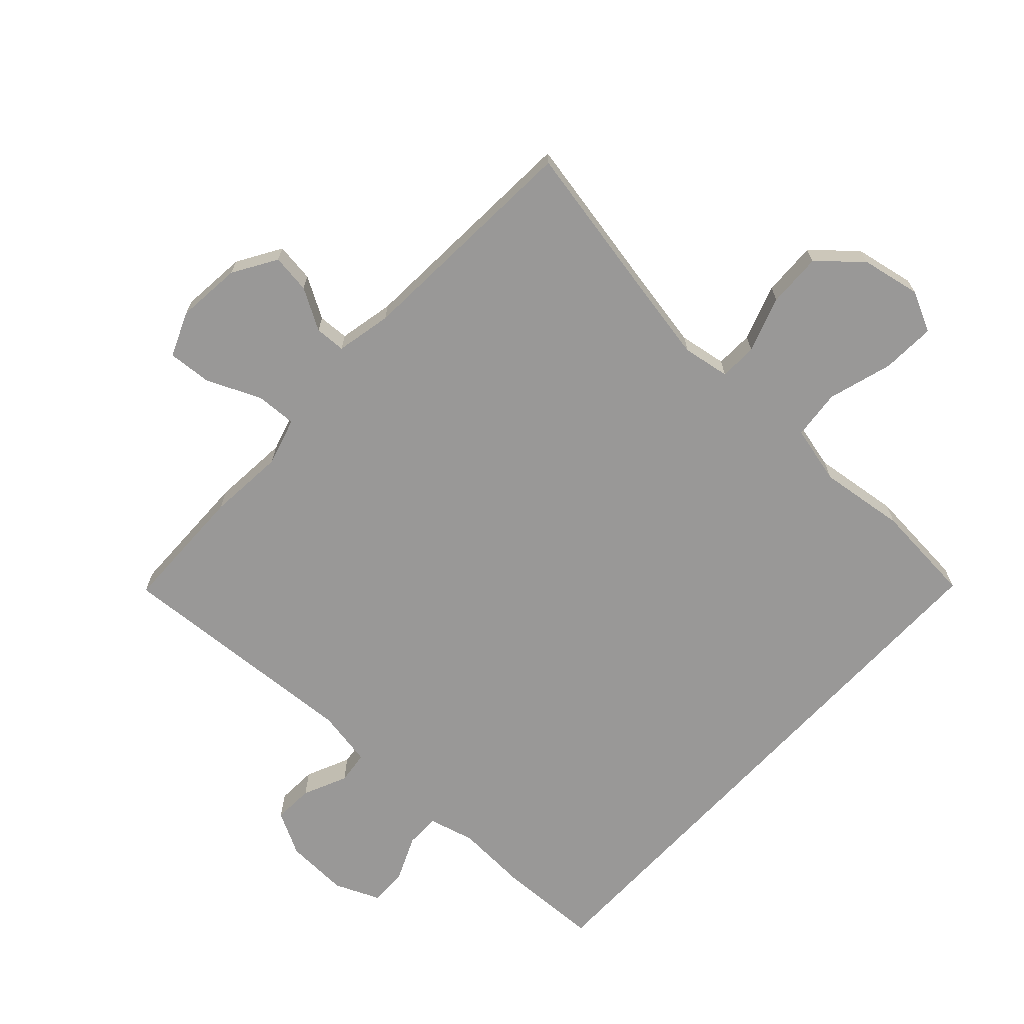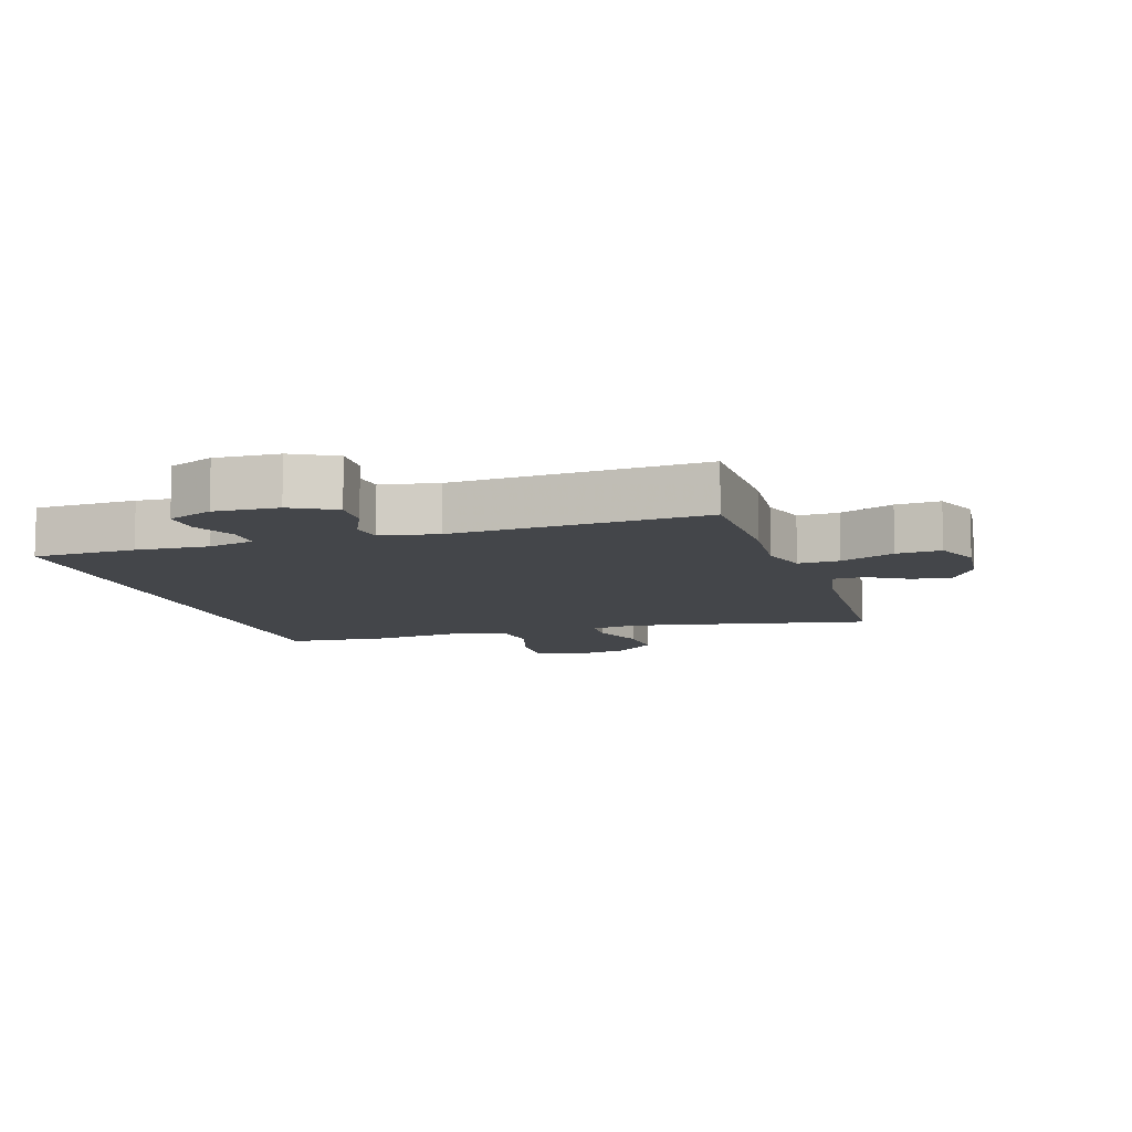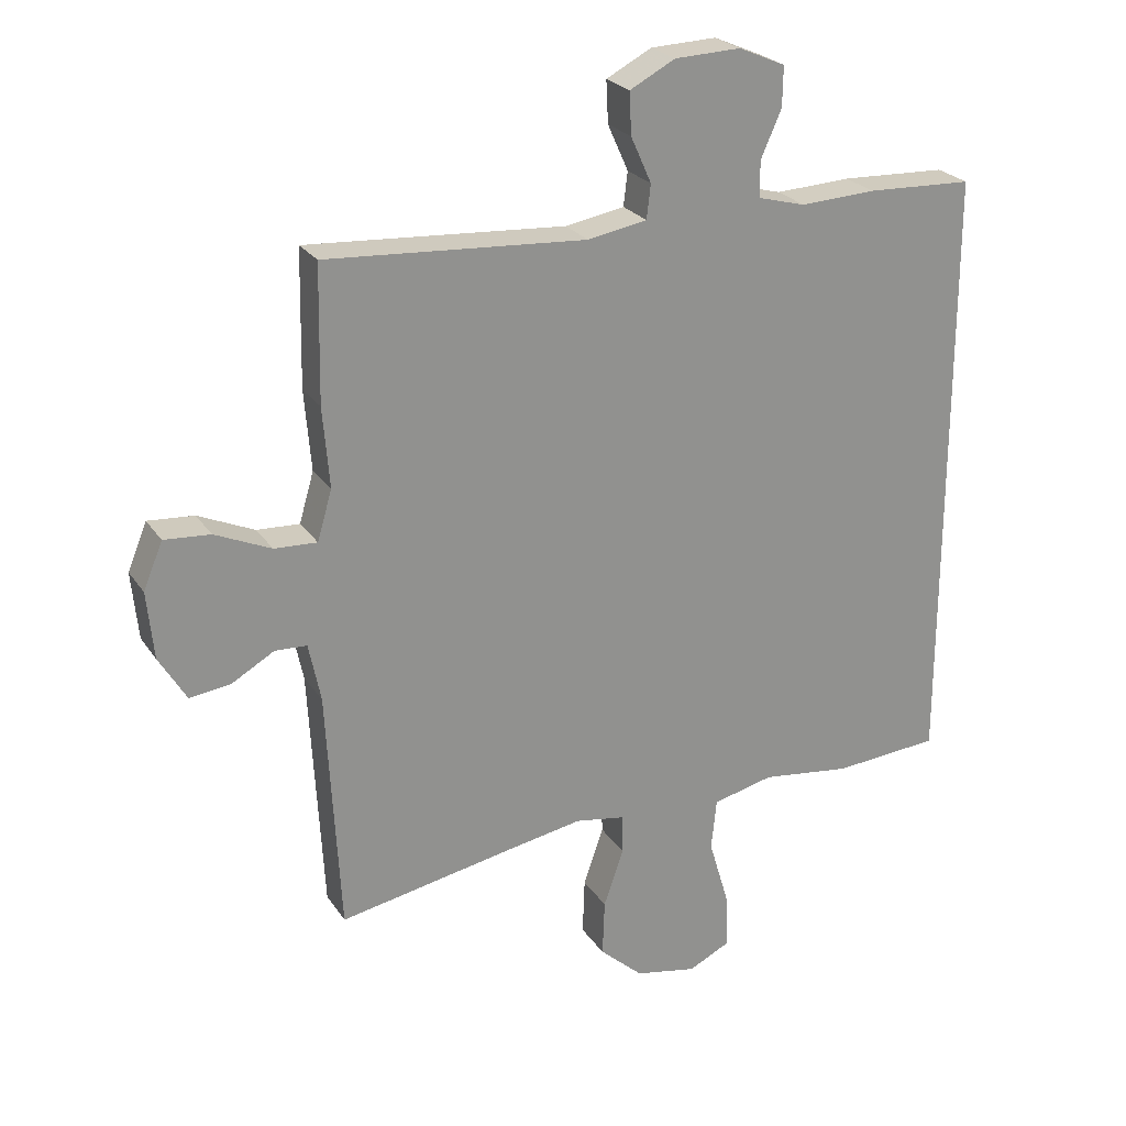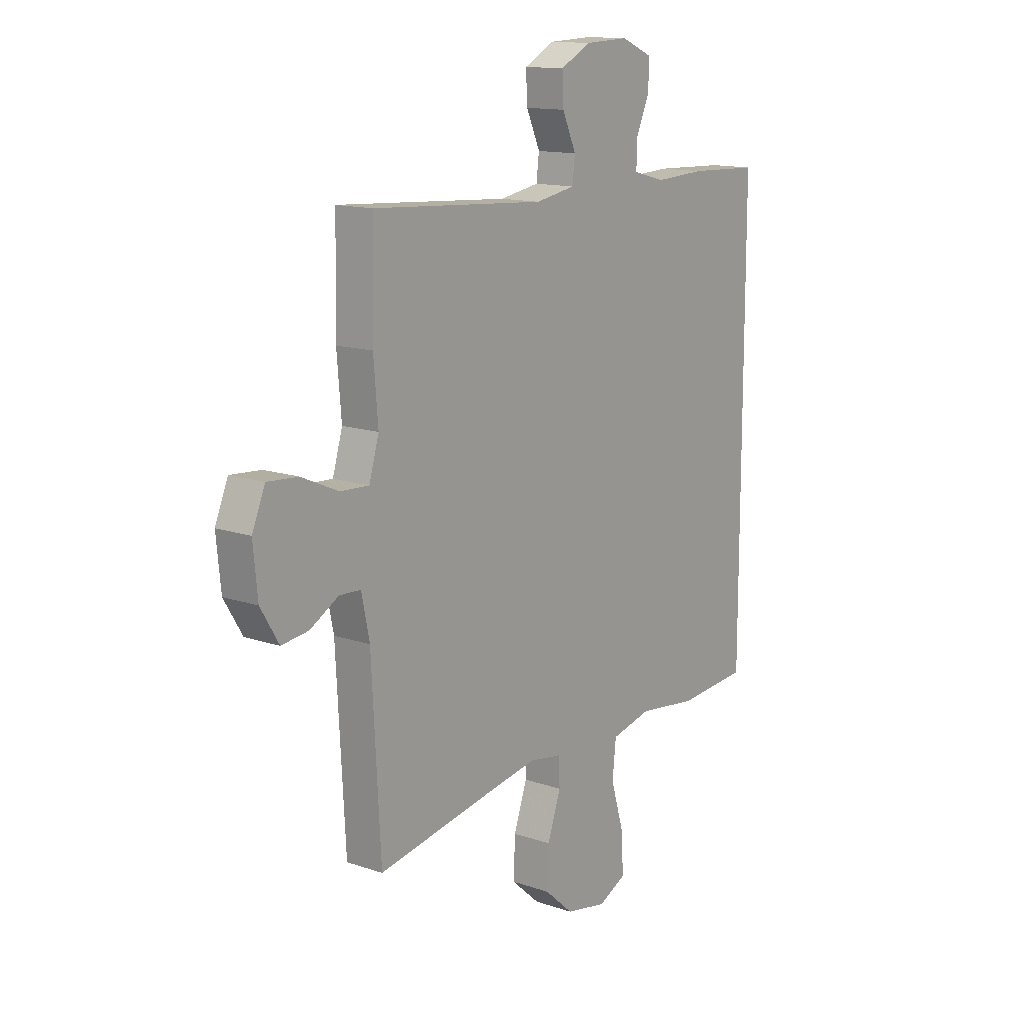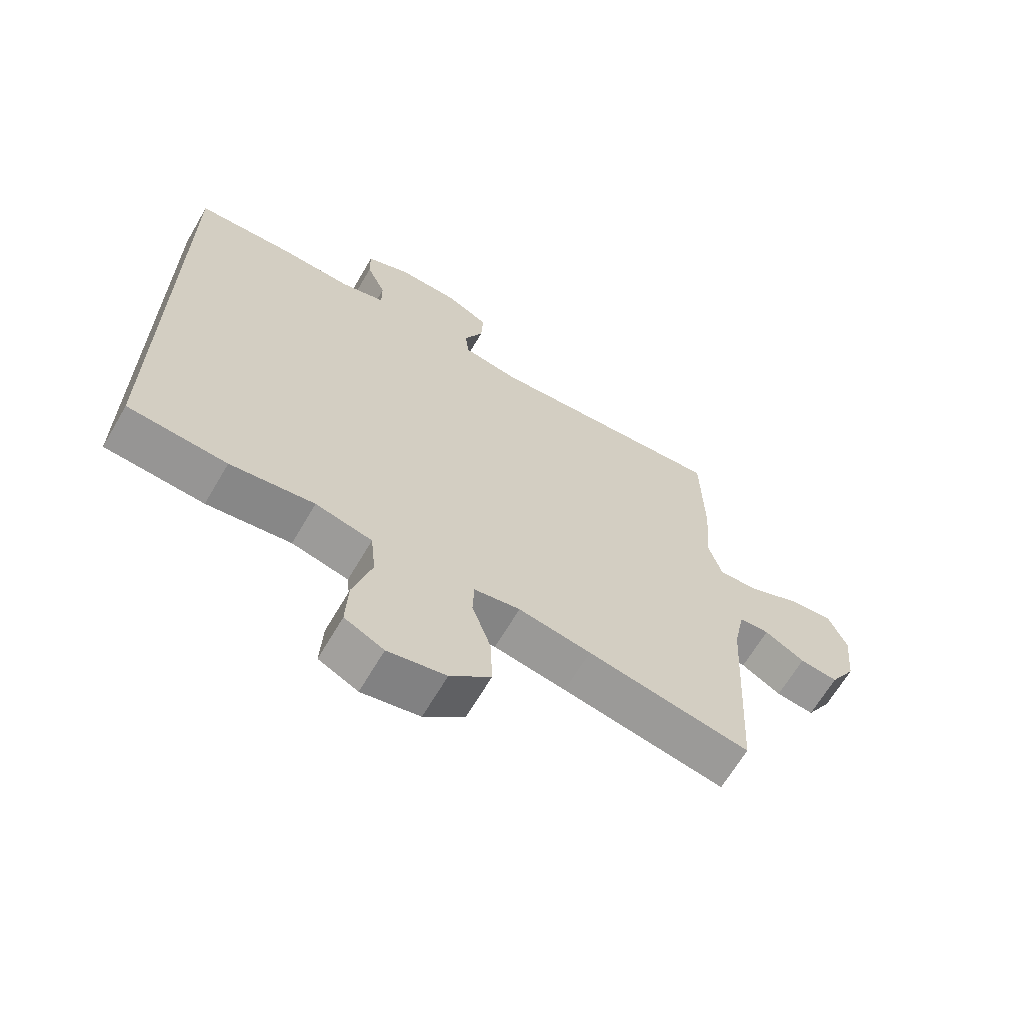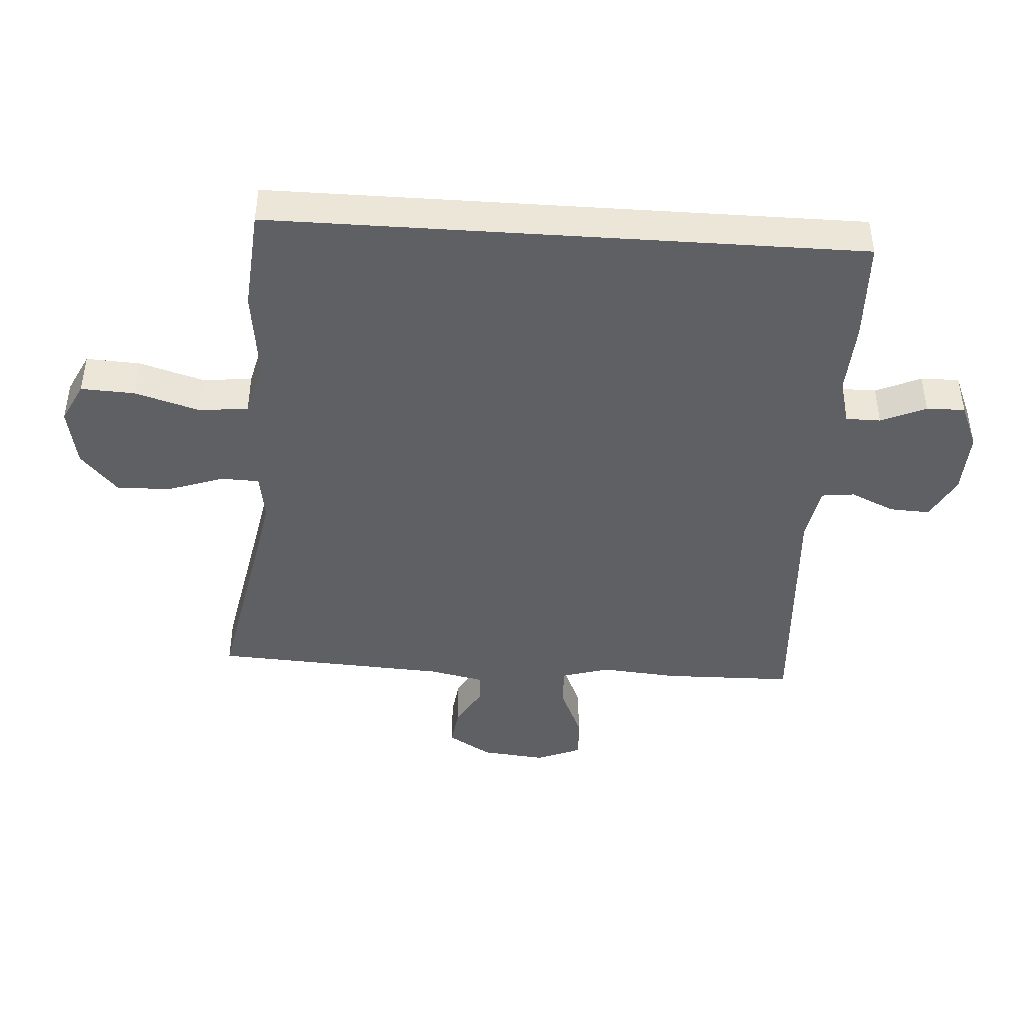
<metadata>
{"format":"obj","ext":"obj","renderer":"f3d","projection":"perspective","resolution":1024,"background":"white","views":[{"elev":-68.7,"azim":137.2,"up":"+Y"},{"elev":-9.6,"azim":17.3,"up":"+Y"},{"elev":24.3,"azim":154.4,"up":"+Z"},{"elev":13.8,"azim":127.3,"up":"+Z"},{"elev":-65.7,"azim":-30.3,"up":"+Z"},{"elev":-43.7,"azim":-93.8,"up":"+Y"}]}
</metadata>
<code>
v -0.5 0.07 0.481
v -0.341 0.07 0.487
v -0.228 0.07 0.481
v -0.156 0.07 0.5
v -0.156 0.07 0.554
v -0.187 0.07 0.624
v -0.188 0.07 0.684
v -0.118 0.07 0.714
v -0.019 0.07 0.71
v 0.049 0.07 0.674
v 0.046 0.07 0.611
v 0.015 0.07 0.542
v 0.021 0.07 0.491
v 0.11 0.07 0.475
v 0.5 0.07 0.5
v 0.504 0.07 0.298
v 0.494 0.07 0.178
v 0.516 0.07 0.103
v 0.58 0.07 0.106
v 0.664 0.07 0.143
v 0.733 0.07 0.148
v 0.762 0.07 0.078
v 0.752 0.07 -0.023
v 0.711 0.07 -0.091
v 0.65 0.07 -0.083
v 0.586 0.07 -0.046
v 0.538 0.07 -0.048
v 0.52 0.07 -0.135
v 0.5 0.07 -0.5
v 0.239 0.07 -0.45
v 0.123 0.07 -0.429
v 0.049 0.07 -0.441
v 0.047 0.07 -0.5
v 0.077 0.07 -0.587
v 0.08 0.07 -0.672
v 0.015 0.07 -0.73
v -0.078 0.07 -0.748
v -0.141 0.07 -0.717
v -0.137 0.07 -0.633
v -0.107 0.07 -0.532
v -0.115 0.07 -0.455
v -0.206 0.07 -0.433
v -0.341 0.07 -0.45
v -0.5 0.07 -0.437
v -0.5 0 0.481
v -0.341 0 0.487
v -0.228 0 0.481
v -0.156 0 0.5
v -0.156 0 0.554
v -0.187 0 0.624
v -0.188 0 0.684
v -0.118 0 0.714
v -0.019 0 0.71
v 0.049 0 0.674
v 0.046 0 0.611
v 0.015 0 0.542
v 0.021 0 0.491
v 0.11 0 0.475
v 0.5 0 0.5
v 0.504 0 0.298
v 0.494 0 0.178
v 0.516 0 0.103
v 0.58 0 0.106
v 0.664 0 0.143
v 0.733 0 0.148
v 0.762 0 0.078
v 0.752 0 -0.023
v 0.711 0 -0.091
v 0.65 0 -0.083
v 0.586 0 -0.046
v 0.538 0 -0.048
v 0.52 0 -0.135
v 0.5 0 -0.5
v 0.239 0 -0.45
v 0.123 0 -0.429
v 0.049 0 -0.441
v 0.047 0 -0.5
v 0.077 0 -0.587
v 0.08 0 -0.672
v 0.015 0 -0.73
v -0.078 0 -0.748
v -0.141 0 -0.717
v -0.137 0 -0.633
v -0.107 0 -0.532
v -0.115 0 -0.455
v -0.206 0 -0.433
v -0.341 0 -0.45
v -0.5 0 -0.437
f 42 43 44 1
f 41 42 1 2
f 37 38 39 40
f 37 40 41
f 36 37 41
f 33 34 35 36
f 32 33 36 41
f 31 32 41 2
f 28 29 30
f 27 28 30 31
f 23 24 25 26
f 23 26 27
f 22 23 27
f 19 20 21 22
f 18 19 22 27
f 17 18 27 31
f 14 15 16 17
f 13 14 17 31
f 9 10 11 12
f 5 6 7 8
f 4 5 8 9
f 31 2 3
f 31 3 4
f 12 13 31
f 4 9 12 31
f 45 88 87 86
f 46 45 86 85
f 84 83 82 81
f 85 84 81
f 85 81 80
f 80 79 78 77
f 85 80 77 76
f 46 85 76 75
f 74 73 72
f 75 74 72 71
f 70 69 68 67
f 71 70 67
f 71 67 66
f 66 65 64 63
f 71 66 63 62
f 75 71 62 61
f 61 60 59 58
f 75 61 58 57
f 56 55 54 53
f 52 51 50 49
f 53 52 49 48
f 47 46 75
f 48 47 75
f 75 57 56
f 75 56 53 48
f 1 45 46 2
f 2 46 47 3
f 3 47 48 4
f 4 48 49 5
f 5 49 50 6
f 6 50 51 7
f 7 51 52 8
f 8 52 53 9
f 9 53 54 10
f 10 54 55 11
f 11 55 56 12
f 12 56 57 13
f 13 57 58 14
f 14 58 59 15
f 15 59 60 16
f 16 60 61 17
f 17 61 62 18
f 18 62 63 19
f 19 63 64 20
f 20 64 65 21
f 21 65 66 22
f 22 66 67 23
f 23 67 68 24
f 24 68 69 25
f 25 69 70 26
f 26 70 71 27
f 27 71 72 28
f 28 72 73 29
f 29 73 74 30
f 30 74 75 31
f 31 75 76 32
f 32 76 77 33
f 33 77 78 34
f 34 78 79 35
f 35 79 80 36
f 36 80 81 37
f 37 81 82 38
f 38 82 83 39
f 39 83 84 40
f 40 84 85 41
f 41 85 86 42
f 42 86 87 43
f 43 87 88 44
f 44 88 45 1

</code>
